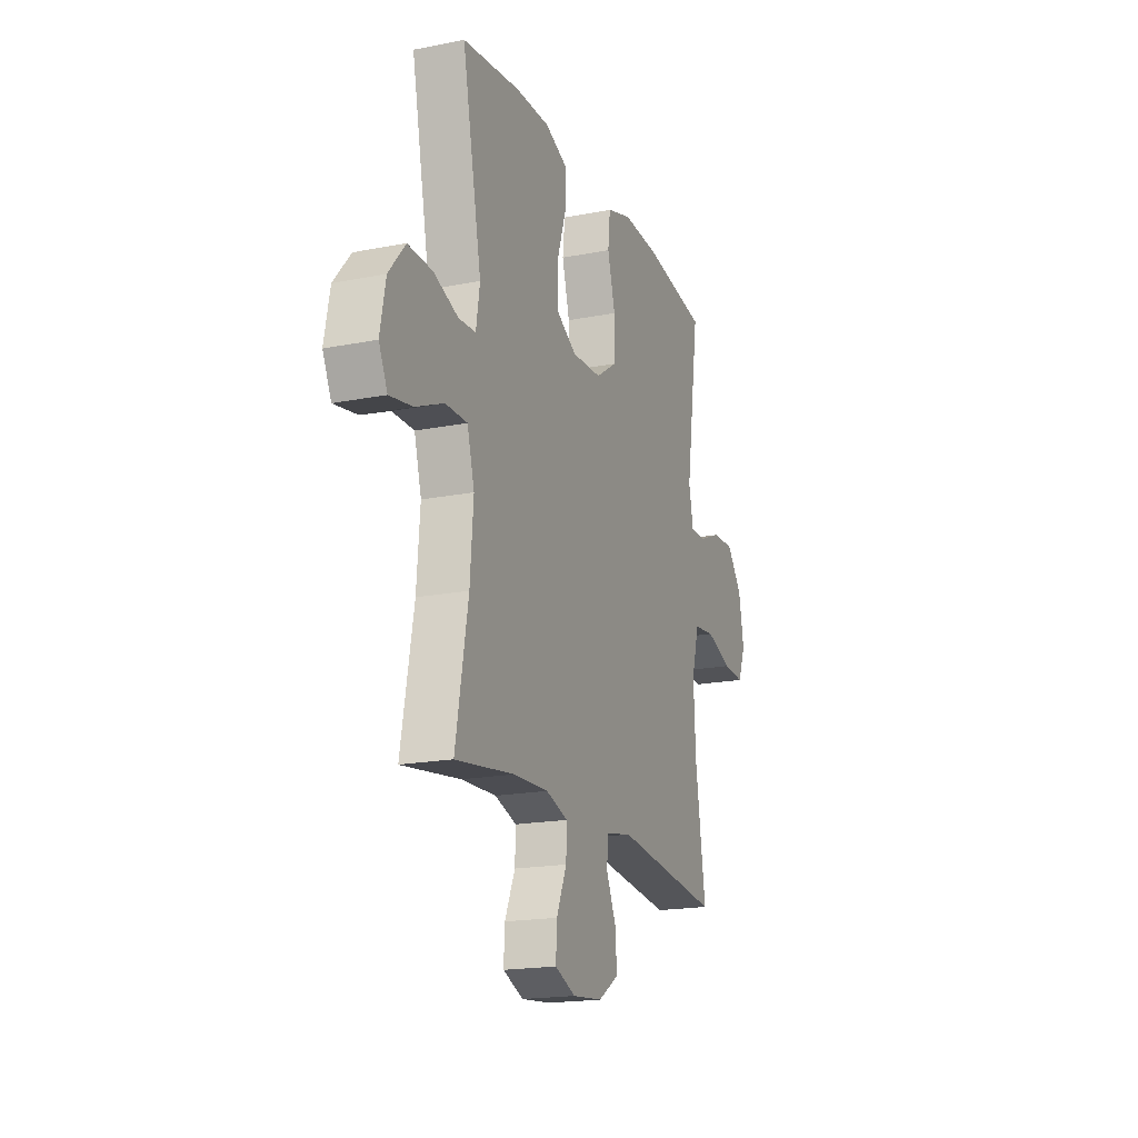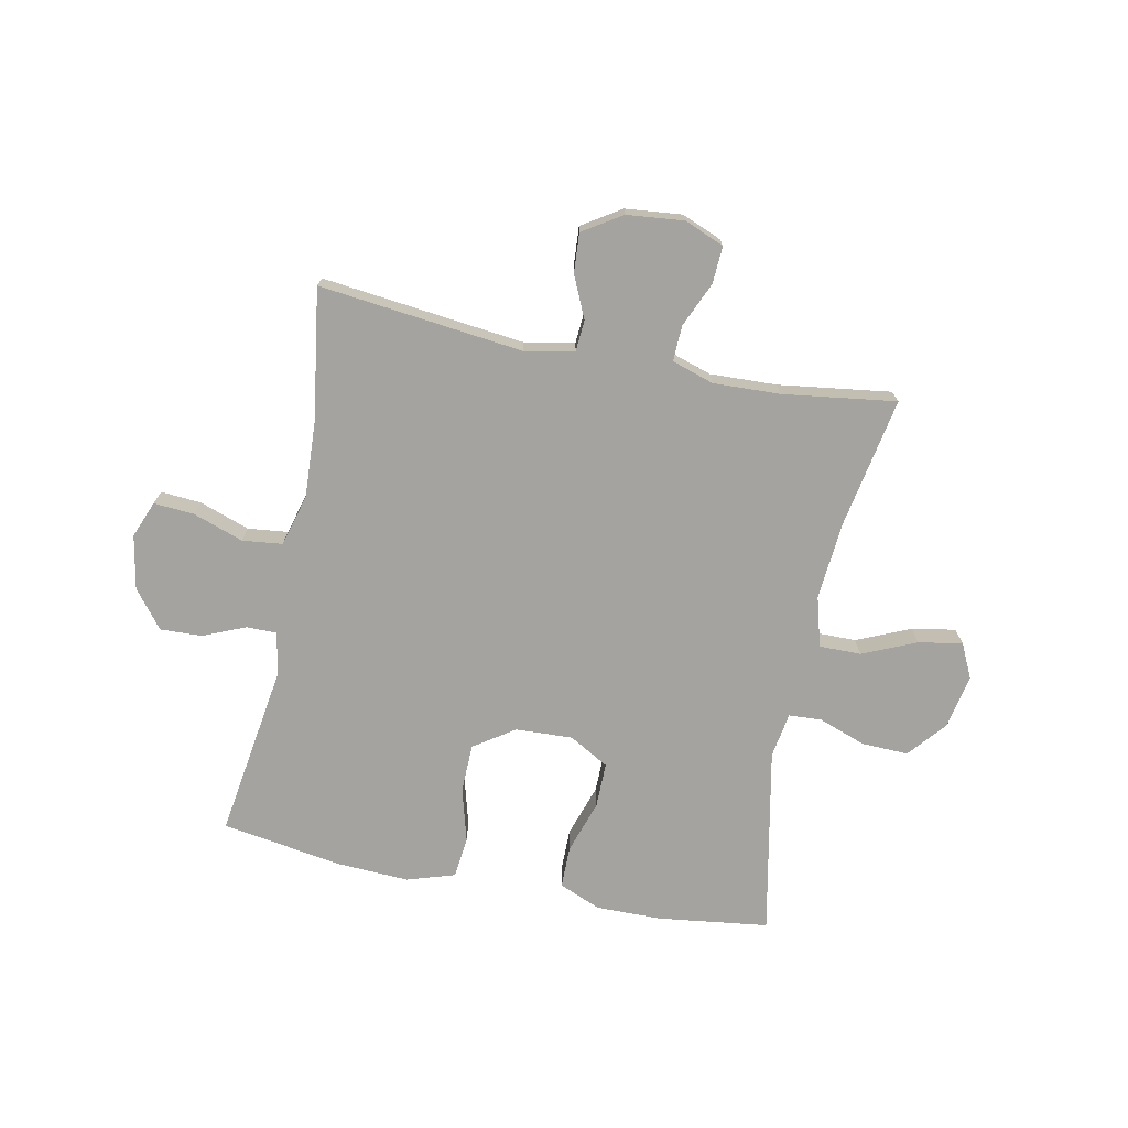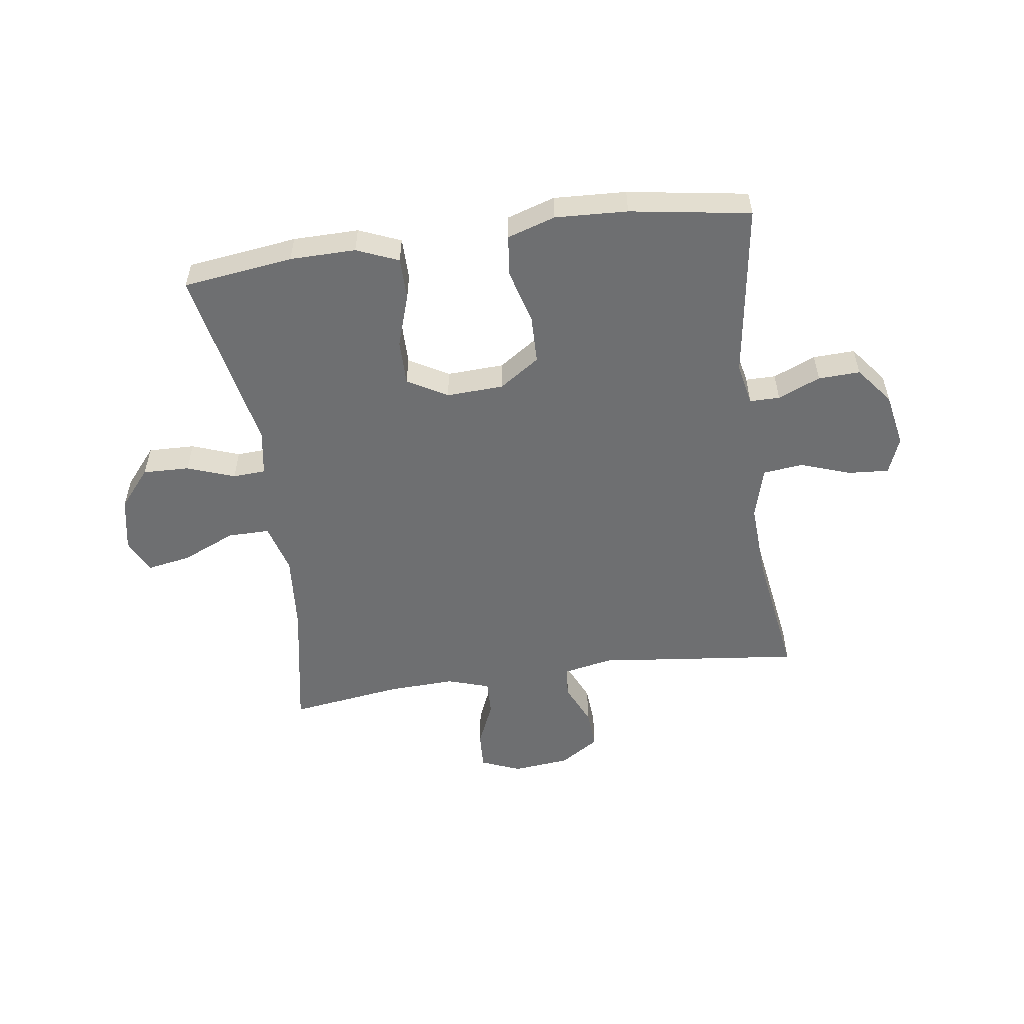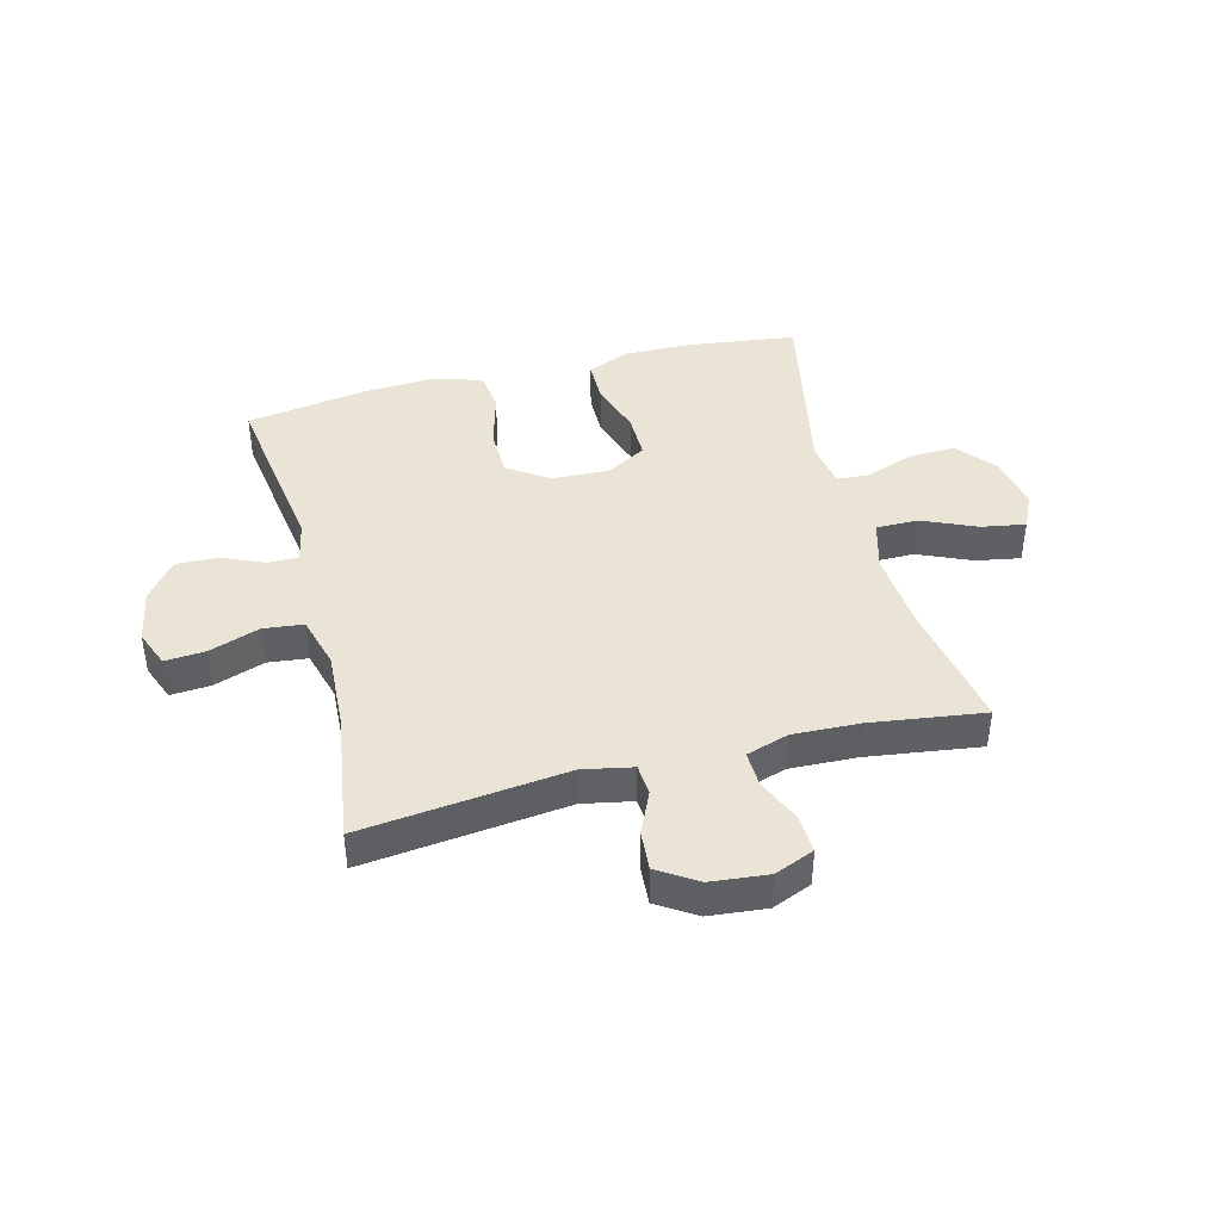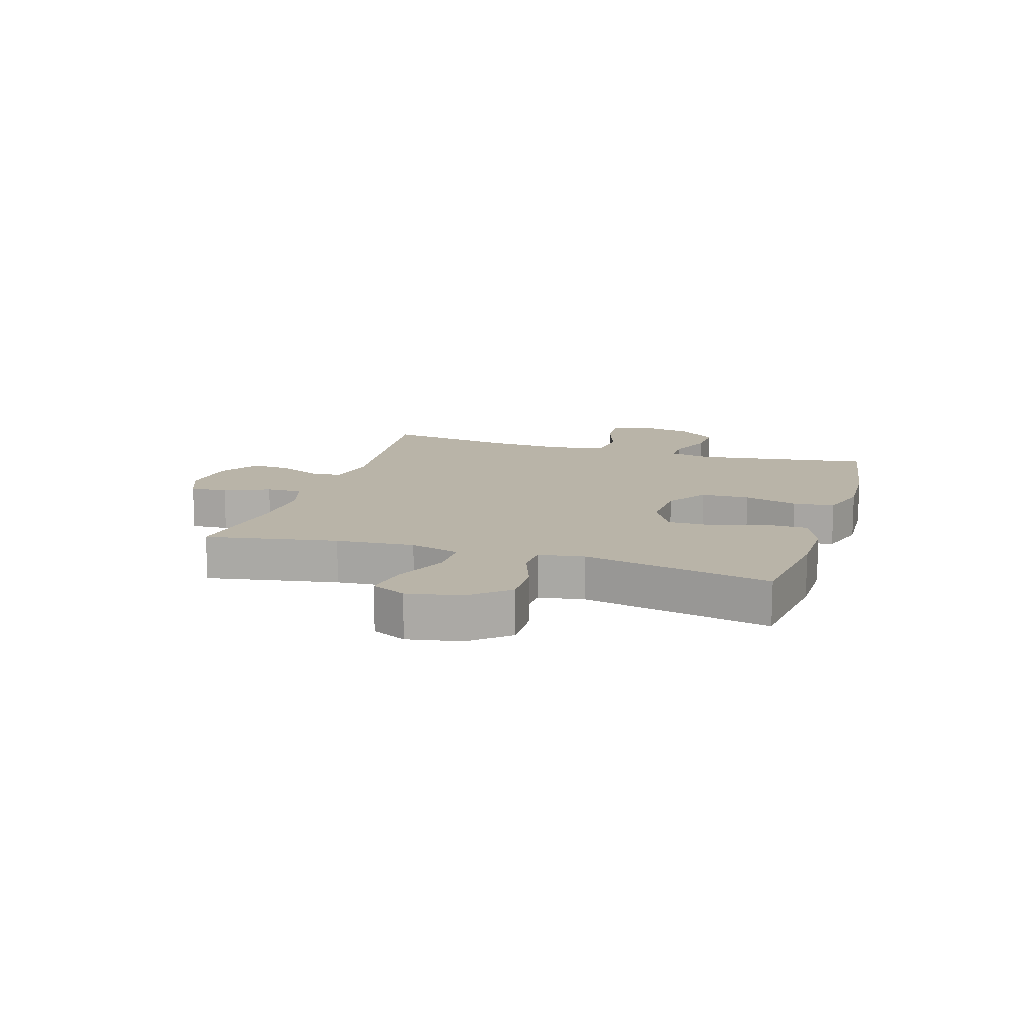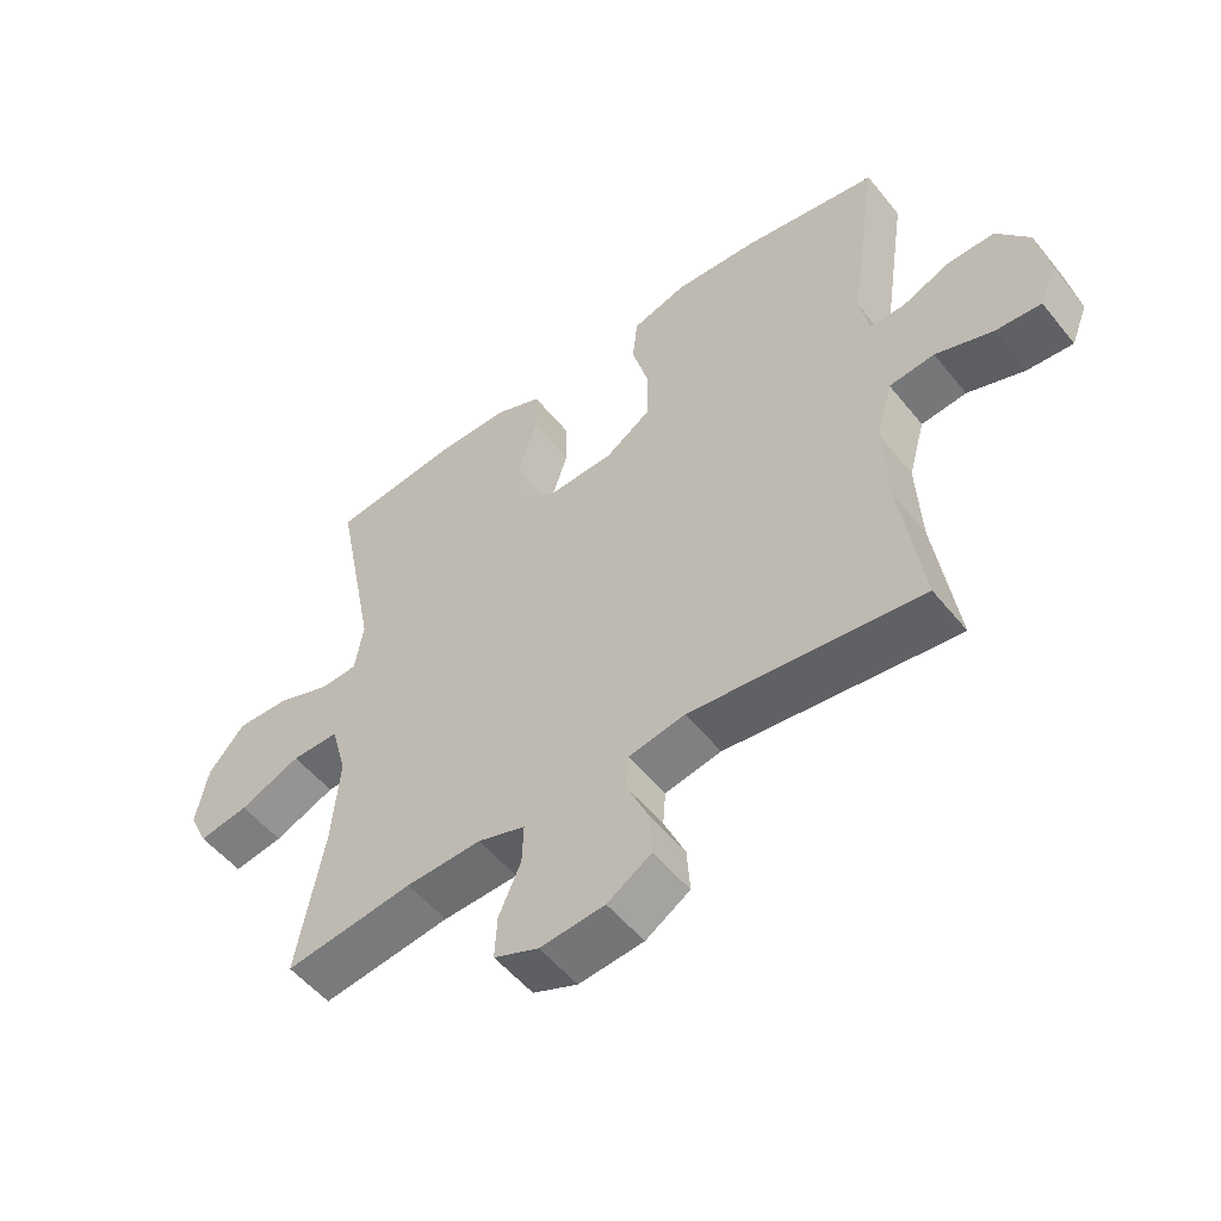
<metadata>
{"format":"obj","ext":"obj","renderer":"f3d","projection":"perspective","resolution":1024,"background":"white","views":[{"elev":-18.5,"azim":-69.2,"up":"+Z"},{"elev":-73.0,"azim":168.6,"up":"+Y"},{"elev":-54.5,"azim":8.1,"up":"+Y"},{"elev":42.6,"azim":165.6,"up":"+Y"},{"elev":13.1,"azim":-72.6,"up":"+Y"},{"elev":-52.8,"azim":37.8,"up":"+Z"}]}
</metadata>
<code>
o path5944
v -0.4386 0.0375 0.1987
v -0.4515 0.0375 0.1188
v -0.5093 0.0375 0.1154
v -0.5928 0.0375 0.1458
v -0.6749 0.0375 0.1482
v -0.7311 0.0375 0.08156
v -0.7493 0.0375 -0.01297
v -0.7203 0.0375 -0.07351
v -0.6431 0.0375 -0.05993
v -0.5483 0.0375 -0.01882
v -0.4747 0.0375 -0.01848
v -0.4504 0.0375 -0.1059
v -0.4616 0.0375 -0.2431
v -0.5037 0.0375 -0.474
v -0.3049 0.0375 -0.4468
v -0.1872 0.0375 -0.4423
v -0.1133 0.0375 -0.466
v -0.1155 0.0375 -0.5283
v -0.1499 0.0375 -0.6073
v -0.1533 0.0375 -0.6731
v -0.08381 0.0375 -0.7016
v 0.01676 0.0375 -0.6917
v 0.08541 0.0375 -0.6481
v 0.0807 0.0375 -0.5787
v 0.04732 0.0375 -0.5046
v 0.05151 0.0375 -0.4503
v 0.1389 0.0375 -0.4331
v 0.498 0.0375 -0.474
v 0.4637 0.0375 -0.2456
v 0.4566 0.0375 -0.1083
v 0.4821 0.0375 -0.01729
v 0.5523 0.0375 -0.009359
v 0.641 0.0375 -0.04027
v 0.7122 0.0375 -0.04547
v 0.7378 0.0375 0.01889
v 0.7198 0.0375 0.1139
v 0.6681 0.0375 0.1798
v 0.5946 0.0375 0.177
v 0.5199 0.0375 0.1457
v 0.467 0.0375 0.1457
v 0.4519 0.0375 0.2191
v 0.498 0.0375 0.5279
v 0.286 0.0375 0.5615
v 0.1586 0.0375 0.5679
v 0.07398 0.0375 0.5413
v 0.06605 0.0375 0.4689
v 0.09212 0.0375 0.3741
v 0.09037 0.0375 0.2891
v 0.01933 0.0375 0.2412
v -0.08121 0.0375 0.2366
v -0.1511 0.0375 0.2766
v -0.1505 0.0375 0.3565
v -0.1199 0.0375 0.4496
v -0.1203 0.0375 0.5234
v -0.1939 0.0375 0.5541
v -0.3094 0.0375 0.553
v -0.5037 0.0375 0.5279
v -0.4386 -0.0375 0.1987
v -0.4515 -0.0375 0.1188
v -0.5093 -0.0375 0.1154
v -0.5928 -0.0375 0.1458
v -0.6749 -0.0375 0.1482
v -0.7311 -0.0375 0.08156
v -0.7493 -0.0375 -0.01297
v -0.7203 -0.0375 -0.07351
v -0.6431 -0.0375 -0.05993
v -0.5483 -0.0375 -0.01882
v -0.4747 -0.0375 -0.01848
v -0.4504 -0.0375 -0.1059
v -0.4616 -0.0375 -0.2431
v -0.5037 -0.0375 -0.474
v -0.3049 -0.0375 -0.4468
v -0.1872 -0.0375 -0.4423
v -0.1133 -0.0375 -0.466
v -0.1155 -0.0375 -0.5283
v -0.1499 -0.0375 -0.6073
v -0.1533 -0.0375 -0.6731
v -0.08381 -0.0375 -0.7016
v 0.01676 -0.0375 -0.6917
v 0.08541 -0.0375 -0.6481
v 0.0807 -0.0375 -0.5787
v 0.04732 -0.0375 -0.5046
v 0.05151 -0.0375 -0.4503
v 0.1389 -0.0375 -0.4331
v 0.498 -0.0375 -0.474
v 0.4637 -0.0375 -0.2456
v 0.4566 -0.0375 -0.1083
v 0.4821 -0.0375 -0.01729
v 0.5523 -0.0375 -0.009359
v 0.641 -0.0375 -0.04027
v 0.7122 -0.0375 -0.04547
v 0.7378 -0.0375 0.01889
v 0.7198 -0.0375 0.1139
v 0.6681 -0.0375 0.1798
v 0.5946 -0.0375 0.177
v 0.5199 -0.0375 0.1457
v 0.467 -0.0375 0.1457
v 0.4519 -0.0375 0.2191
v 0.498 -0.0375 0.5279
v 0.286 -0.0375 0.5615
v 0.1586 -0.0375 0.5679
v 0.07398 -0.0375 0.5413
v 0.06605 -0.0375 0.4689
v 0.09212 -0.0375 0.3741
v 0.09037 -0.0375 0.2891
v 0.01933 -0.0375 0.2412
v -0.08121 -0.0375 0.2366
v -0.1511 -0.0375 0.2766
v -0.1505 -0.0375 0.3565
v -0.1199 -0.0375 0.4496
v -0.1203 -0.0375 0.5234
v -0.1939 -0.0375 0.5541
v -0.3094 -0.0375 0.553
v -0.5037 -0.0375 0.5279
v -0.7311 0.0375 0.08156
v -0.7493 0.0375 -0.01297
v -0.7203 0.0375 -0.07351
v -0.7203 0.0375 -0.07351
v -0.6749 0.0375 0.1482
v -0.6431 0.0375 -0.05993
v -0.5928 0.0375 0.1458
v -0.5483 0.0375 -0.01882
v -0.5093 0.0375 0.1154
v -0.4747 0.0375 -0.01848
v -0.4747 0.0375 -0.01848
v -0.4515 0.0375 0.1188
v -0.4515 0.0375 0.1188
v -0.4616 0.0375 -0.2431
v -0.5037 0.0375 -0.474
v -0.5037 0.0375 -0.474
v -0.4504 0.0375 -0.1059
v -0.5037 0.0375 0.5279
v -0.5037 0.0375 0.5279
v -0.4386 0.0375 0.1987
v -0.3094 0.0375 0.553
v -0.3049 0.0375 -0.4468
v -0.1939 0.0375 0.5541
v -0.1872 0.0375 -0.4423
v -0.1203 0.0375 0.5234
v -0.1203 0.0375 0.5234
v -0.1511 0.0375 0.2766
v -0.1511 0.0375 0.2766
v -0.1505 0.0375 0.3565
v -0.1133 0.0375 -0.466
v -0.1133 0.0375 -0.466
v -0.1499 0.0375 -0.6073
v -0.1533 0.0375 -0.6731
v -0.1533 0.0375 -0.6731
v -0.08381 0.0375 -0.7016
v -0.08121 0.0375 0.2366
v -0.1199 0.0375 0.4496
v -0.1155 0.0375 -0.5283
v 0.01676 0.0375 -0.6917
v 0.01933 0.0375 0.2412
v 0.08541 0.0375 -0.6481
v 0.08541 0.0375 -0.6481
v 0.09037 0.0375 0.2891
v 0.04732 0.0375 -0.5046
v 0.05151 0.0375 -0.4503
v 0.05151 0.0375 -0.4503
v 0.0807 0.0375 -0.5787
v 0.1389 0.0375 -0.4331
v 0.07398 0.0375 0.5413
v 0.07398 0.0375 0.5413
v 0.06605 0.0375 0.4689
v 0.09212 0.0375 0.3741
v 0.1586 0.0375 0.5679
v 0.286 0.0375 0.5615
v 0.498 0.0375 0.5279
v 0.498 0.0375 0.5279
v 0.467 0.0375 0.1457
v 0.467 0.0375 0.1457
v 0.4519 0.0375 0.2191
v 0.4566 0.0375 -0.1083
v 0.4821 0.0375 -0.01729
v 0.4821 0.0375 -0.01729
v 0.4637 0.0375 -0.2456
v 0.5199 0.0375 0.1457
v 0.498 0.0375 -0.474
v 0.498 0.0375 -0.474
v 0.5523 0.0375 -0.009359
v 0.5946 0.0375 0.177
v 0.641 0.0375 -0.04027
v 0.6681 0.0375 0.1798
v 0.7122 0.0375 -0.04547
v 0.7122 0.0375 -0.04547
v 0.7198 0.0375 0.1139
v 0.7378 0.0375 0.01889
v -0.7311 -0.0375 0.08156
v -0.7493 -0.0375 -0.01297
v -0.7203 -0.0375 -0.07351
v -0.7203 -0.0375 -0.07351
v -0.6749 -0.0375 0.1482
v -0.6431 -0.0375 -0.05993
v -0.5928 -0.0375 0.1458
v -0.5483 -0.0375 -0.01882
v -0.5093 -0.0375 0.1154
v -0.4747 -0.0375 -0.01848
v -0.4747 -0.0375 -0.01848
v -0.4515 -0.0375 0.1188
v -0.4515 -0.0375 0.1188
v -0.4616 -0.0375 -0.2431
v -0.5037 -0.0375 -0.474
v -0.5037 -0.0375 -0.474
v -0.4504 -0.0375 -0.1059
v -0.5037 -0.0375 0.5279
v -0.5037 -0.0375 0.5279
v -0.4386 -0.0375 0.1987
v -0.3094 -0.0375 0.553
v -0.3049 -0.0375 -0.4468
v -0.1939 -0.0375 0.5541
v -0.1872 -0.0375 -0.4423
v -0.1203 -0.0375 0.5234
v -0.1203 -0.0375 0.5234
v -0.1511 -0.0375 0.2766
v -0.1511 -0.0375 0.2766
v -0.1505 -0.0375 0.3565
v -0.1133 -0.0375 -0.466
v -0.1133 -0.0375 -0.466
v -0.1499 -0.0375 -0.6073
v -0.1533 -0.0375 -0.6731
v -0.1533 -0.0375 -0.6731
v -0.08381 -0.0375 -0.7016
v -0.08121 -0.0375 0.2366
v -0.1199 -0.0375 0.4496
v -0.1155 -0.0375 -0.5283
v 0.01676 -0.0375 -0.6917
v 0.01933 -0.0375 0.2412
v 0.08541 -0.0375 -0.6481
v 0.08541 -0.0375 -0.6481
v 0.09037 -0.0375 0.2891
v 0.04732 -0.0375 -0.5046
v 0.05151 -0.0375 -0.4503
v 0.05151 -0.0375 -0.4503
v 0.0807 -0.0375 -0.5787
v 0.1389 -0.0375 -0.4331
v 0.07398 -0.0375 0.5413
v 0.07398 -0.0375 0.5413
v 0.06605 -0.0375 0.4689
v 0.09212 -0.0375 0.3741
v 0.1586 -0.0375 0.5679
v 0.286 -0.0375 0.5615
v 0.498 -0.0375 0.5279
v 0.498 -0.0375 0.5279
v 0.467 -0.0375 0.1457
v 0.467 -0.0375 0.1457
v 0.4519 -0.0375 0.2191
v 0.4566 -0.0375 -0.1083
v 0.4821 -0.0375 -0.01729
v 0.4821 -0.0375 -0.01729
v 0.4637 -0.0375 -0.2456
v 0.5199 -0.0375 0.1457
v 0.498 -0.0375 -0.474
v 0.498 -0.0375 -0.474
v 0.5523 -0.0375 -0.009359
v 0.5946 -0.0375 0.177
v 0.641 -0.0375 -0.04027
v 0.6681 -0.0375 0.1798
v 0.7122 -0.0375 -0.04547
v 0.7122 -0.0375 -0.04547
v 0.7198 -0.0375 0.1139
v 0.7378 -0.0375 0.01889
f 208 217 209
f 194 190 191
f 247 231 245
f 229 235 227
f 240 231 247
f 233 218 232
f 239 241 237
f 249 228 248
f 198 224 200
f 252 255 256
f 194 189 190
f 195 196 197
f 240 241 239
f 220 223 226
f 210 202 203
f 249 245 231
f 248 228 236
f 249 231 228
f 196 189 194
f 208 215 217
f 208 209 206
f 259 262 257
f 198 197 196
f 205 224 198
f 198 200 197
f 257 261 255
f 224 215 200
f 255 261 256
f 212 233 224
f 196 195 189
f 189 195 193
f 262 261 257
f 209 217 211
f 236 228 233
f 242 247 243
f 211 217 225
f 251 248 236
f 249 252 245
f 242 240 247
f 200 215 208
f 235 226 227
f 210 212 202
f 226 232 218
f 211 225 213
f 251 236 253
f 223 227 226
f 233 228 224
f 235 232 226
f 255 252 249
f 258 256 261
f 221 223 220
f 212 224 205
f 218 233 212
f 202 212 205
f 241 240 242
f 6 7 64 63
f 7 118 192 64
f 5 6 63 62
f 8 9 66 65
f 4 5 62 61
f 9 10 67 66
f 3 4 61 60
f 10 125 199 67
f 127 3 60 201
f 13 130 204 70
f 11 12 69 68
f 12 13 70 69
f 133 1 58 207
f 1 2 59 58
f 56 57 114 113
f 14 15 72 71
f 55 56 113 112
f 15 16 73 72
f 140 55 112 214
f 142 52 109 216
f 16 145 219 73
f 19 148 222 76
f 20 21 78 77
f 50 51 108 107
f 53 54 111 110
f 52 53 110 109
f 18 19 76 75
f 17 18 75 74
f 21 22 79 78
f 49 50 107 106
f 22 156 230 79
f 48 49 106 105
f 25 160 234 82
f 24 25 82 81
f 23 24 81 80
f 26 27 84 83
f 164 46 103 238
f 46 47 104 103
f 44 45 102 101
f 47 48 105 104
f 43 44 101 100
f 170 43 100 244
f 172 41 98 246
f 30 176 250 87
f 29 30 87 86
f 39 40 97 96
f 180 29 86 254
f 27 28 85 84
f 41 42 99 98
f 31 32 89 88
f 38 39 96 95
f 32 33 90 89
f 37 38 95 94
f 33 186 260 90
f 36 37 94 93
f 35 36 93 92
f 34 35 92 91
f 134 135 143
f 120 117 116
f 173 171 157
f 155 153 161
f 166 173 157
f 159 158 144
f 165 163 167
f 175 174 154
f 124 126 150
f 178 182 181
f 120 116 115
f 121 123 122
f 166 165 167
f 146 152 149
f 136 129 128
f 175 157 171
f 174 162 154
f 175 154 157
f 122 120 115
f 134 143 141
f 134 132 135
f 185 183 188
f 124 122 123
f 131 124 150
f 124 123 126
f 183 181 187
f 150 126 141
f 181 182 187
f 138 150 159
f 122 115 121
f 115 119 121
f 188 183 187
f 135 137 143
f 162 159 154
f 168 169 173
f 137 151 143
f 177 162 174
f 175 171 178
f 168 173 166
f 126 134 141
f 161 153 152
f 136 128 138
f 152 144 158
f 137 139 151
f 177 179 162
f 149 152 153
f 159 150 154
f 161 152 158
f 181 175 178
f 184 187 182
f 147 146 149
f 138 131 150
f 144 138 159
f 128 131 138
f 167 168 166

</code>
